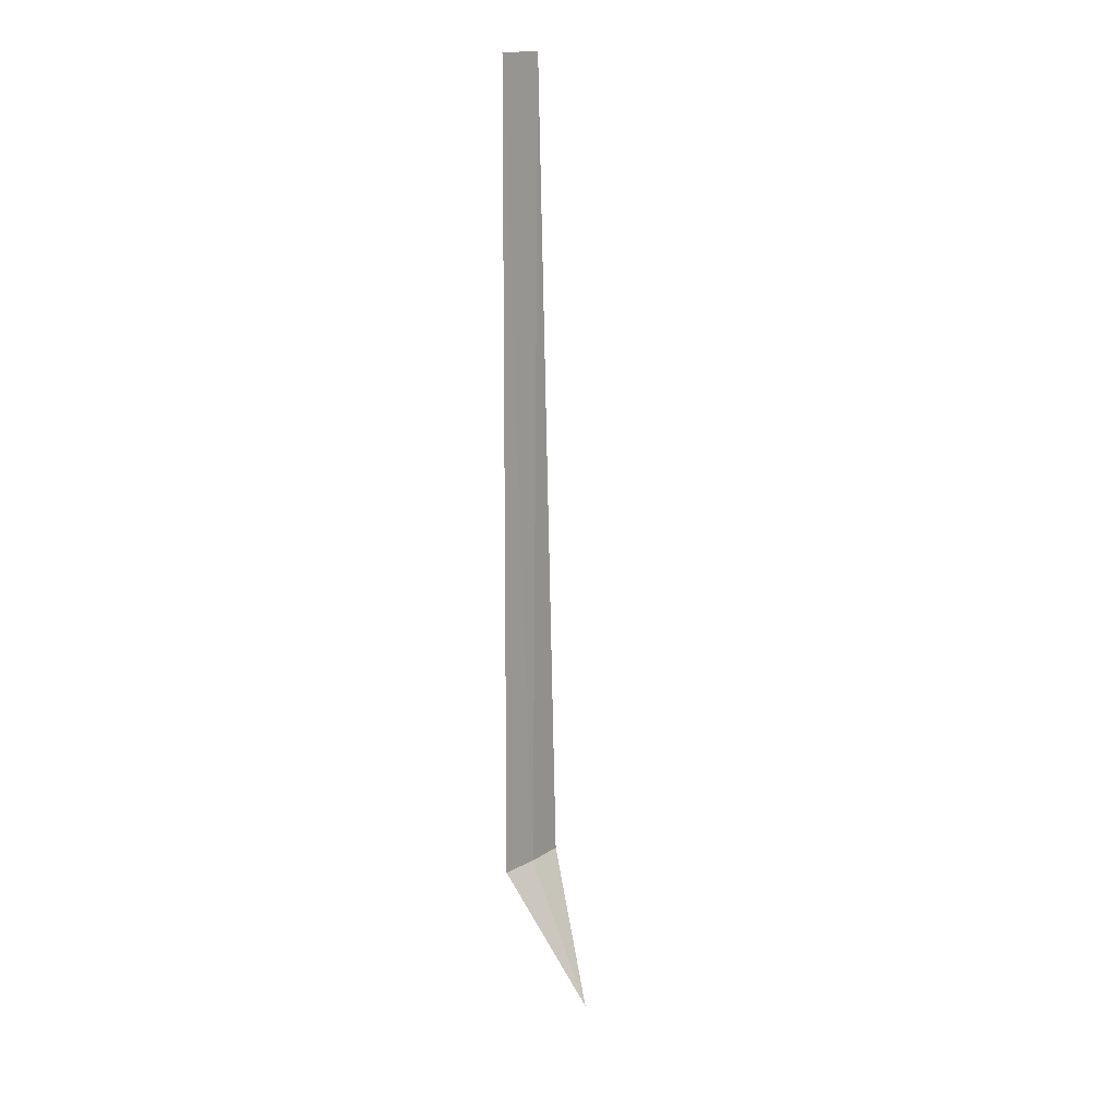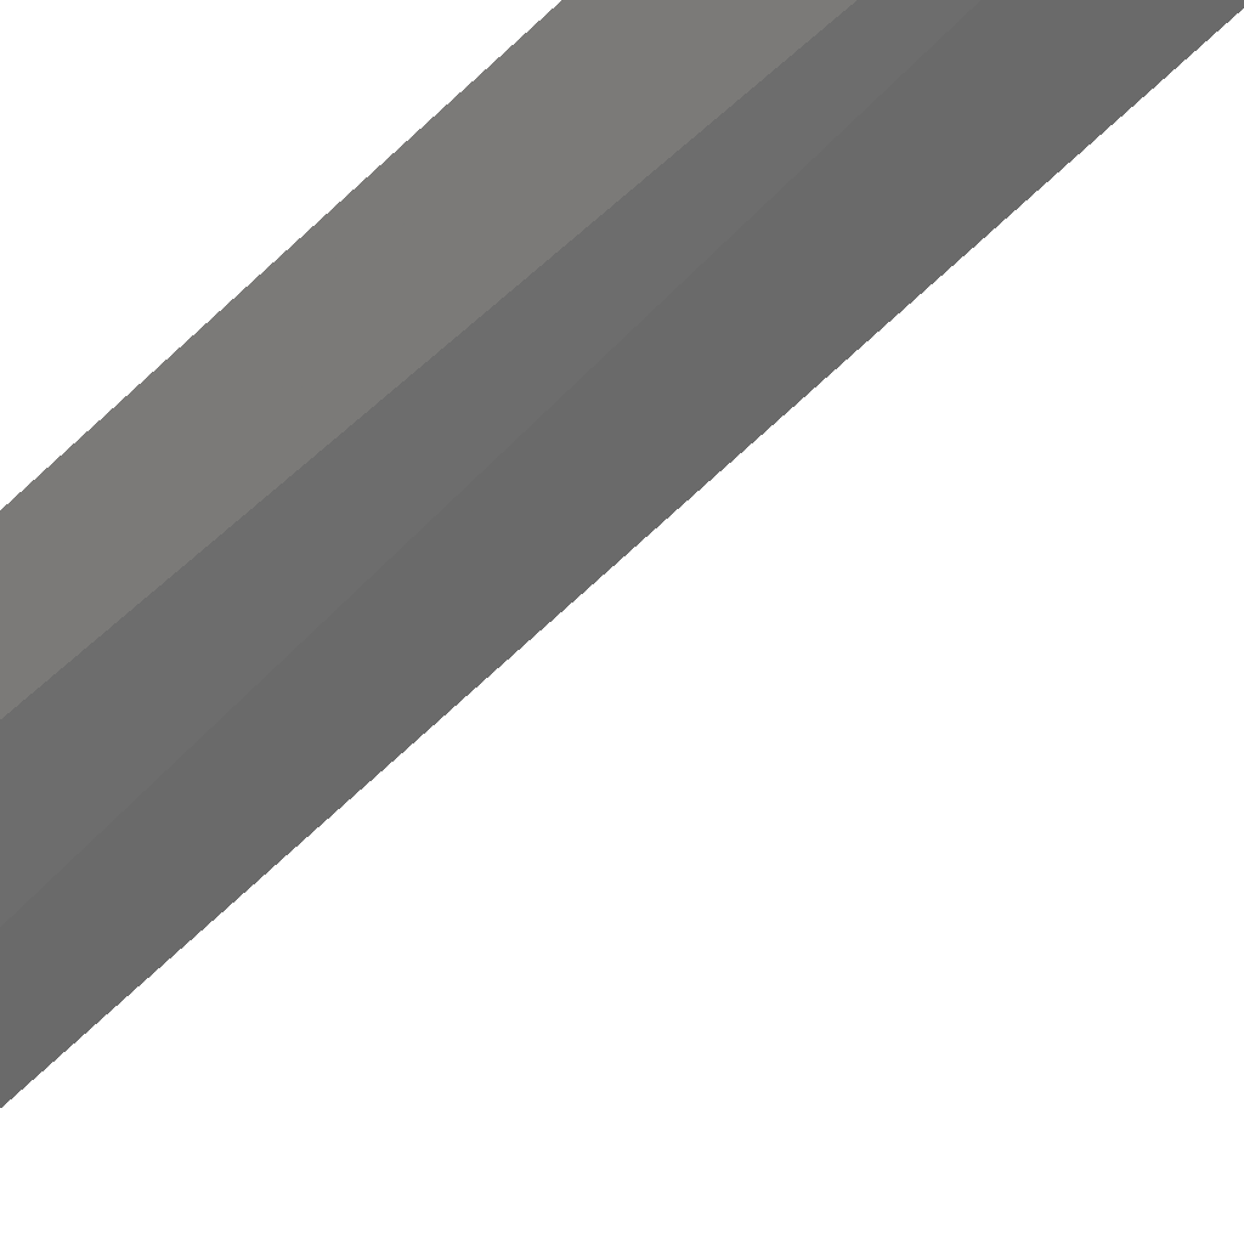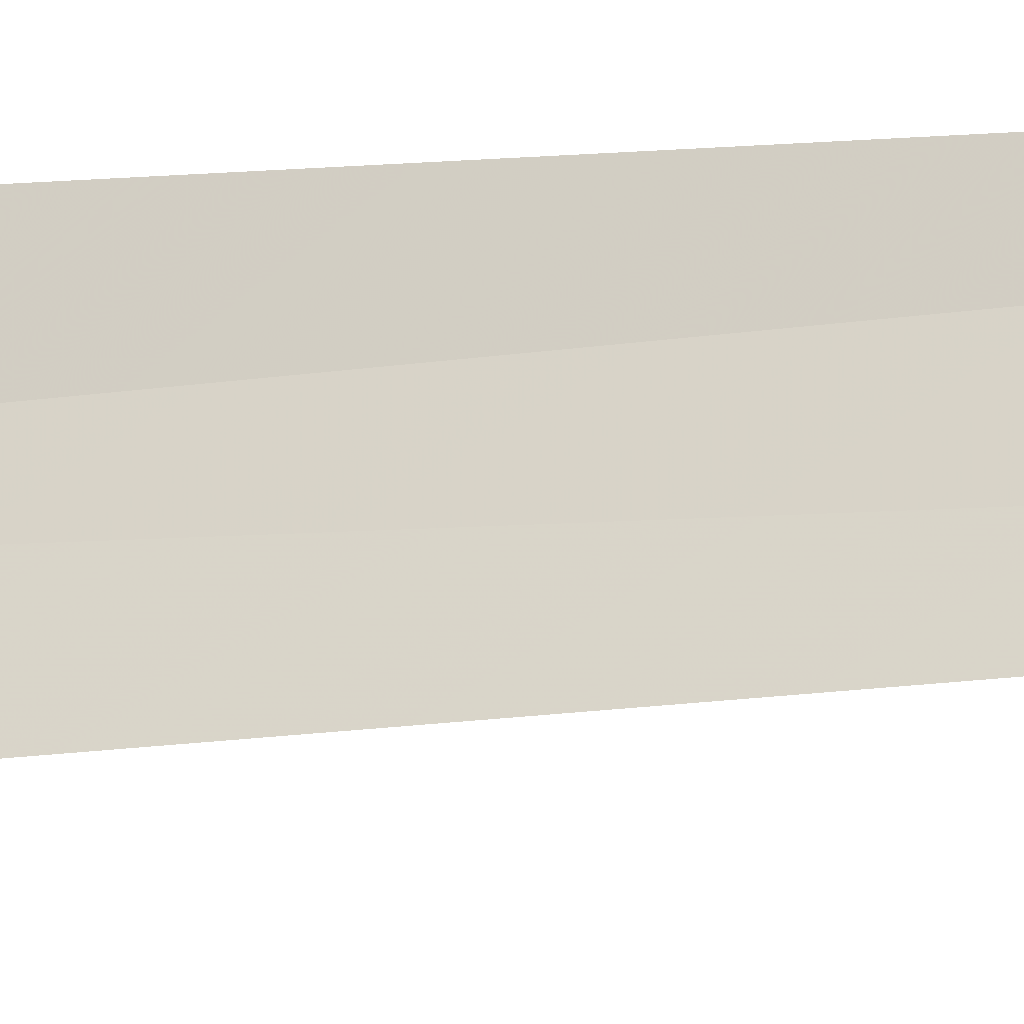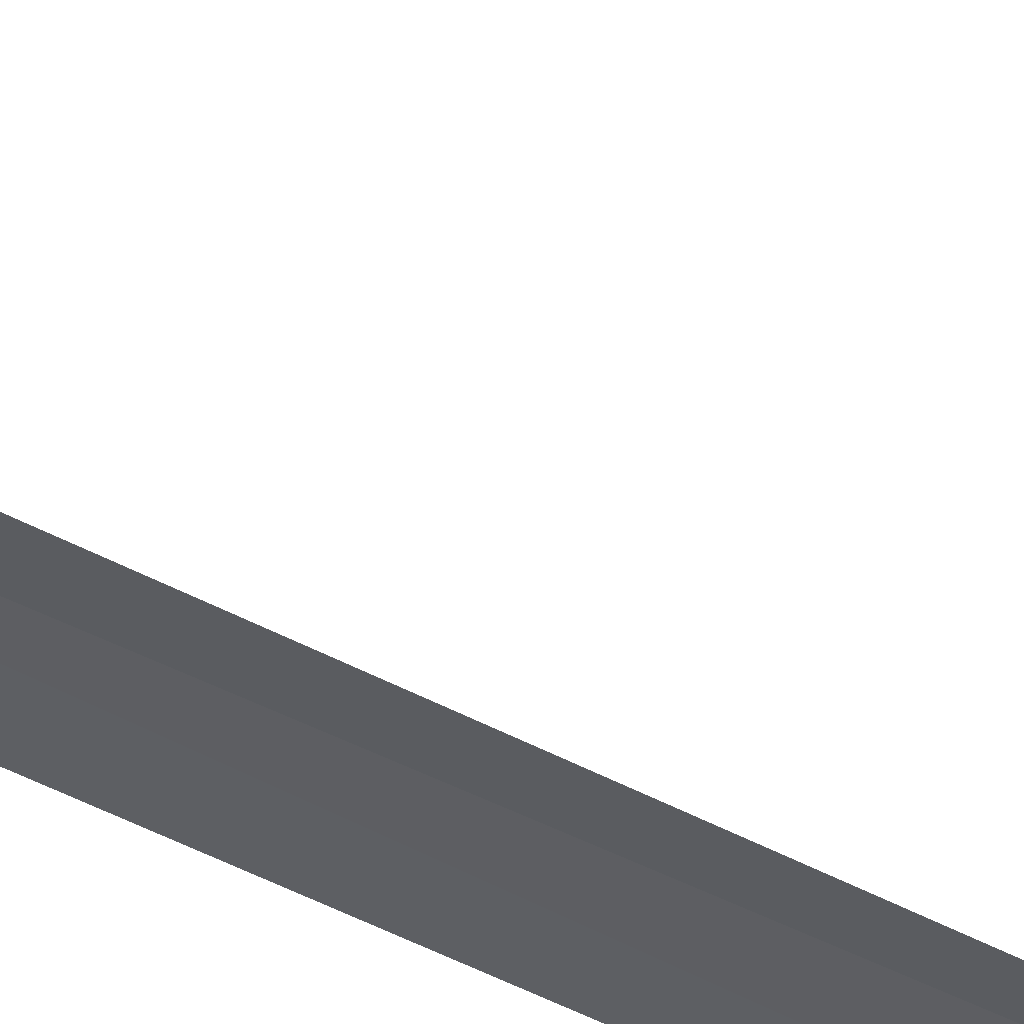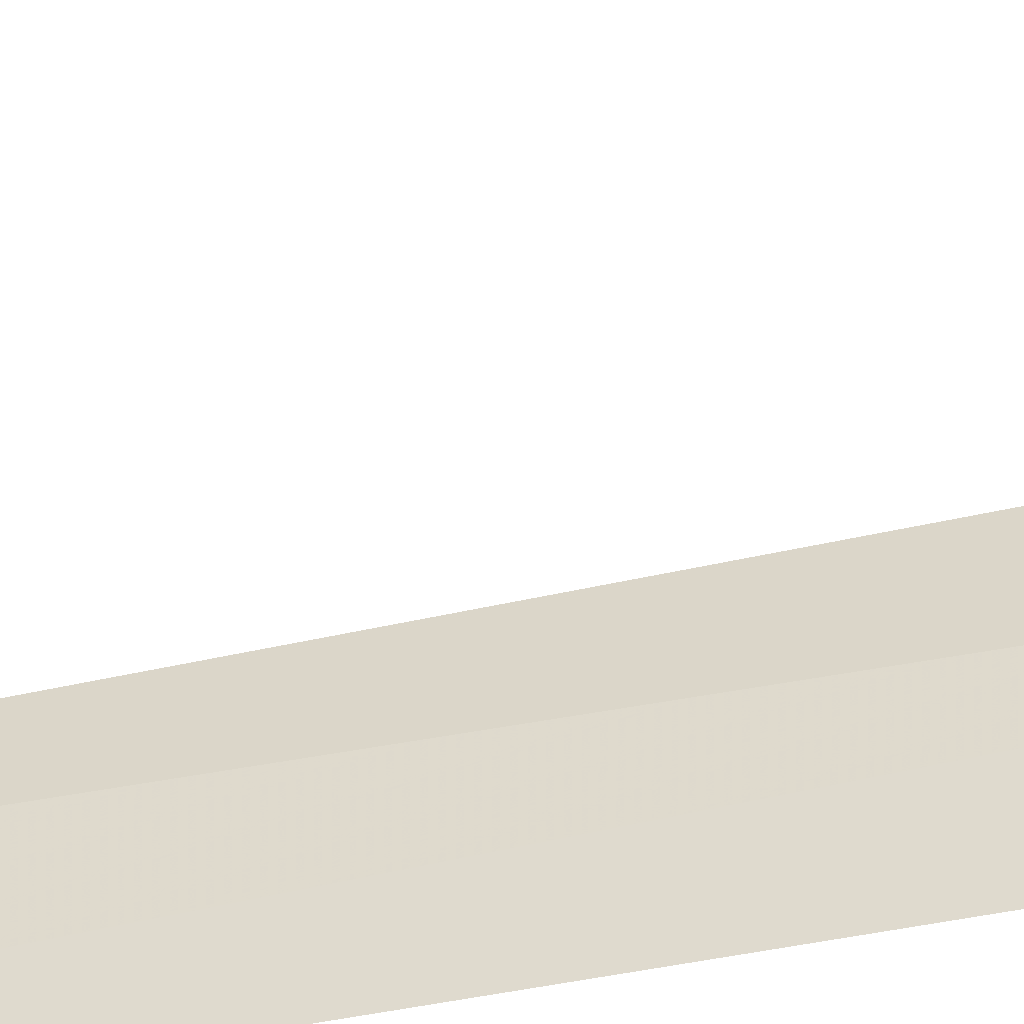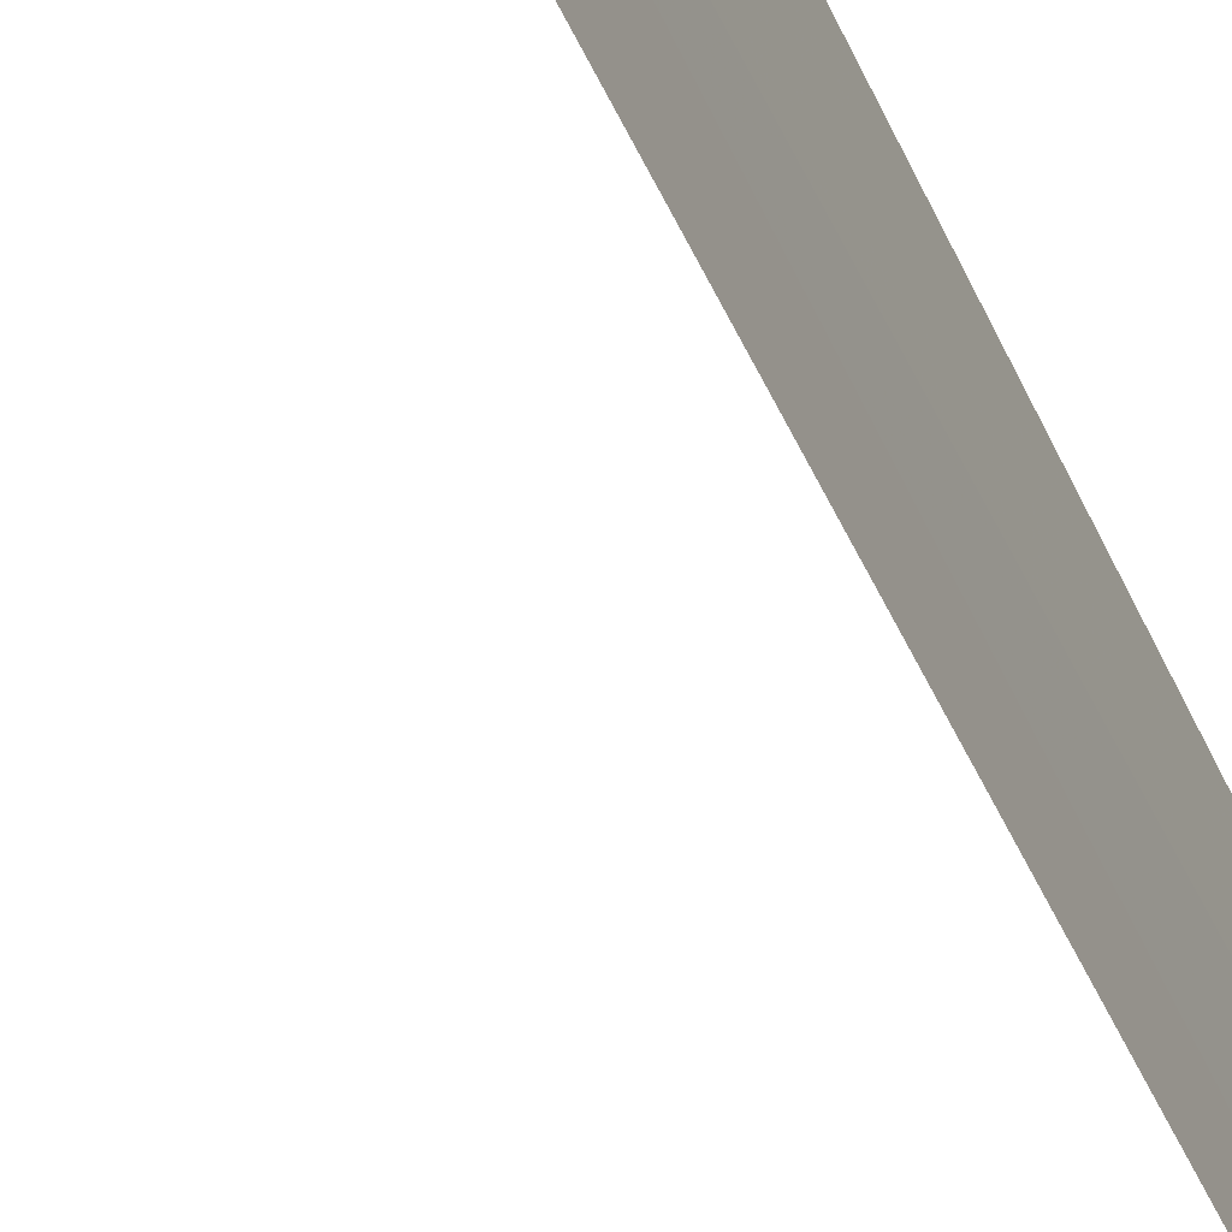
<metadata>
{"format":"obj","ext":"obj","renderer":"f3d","projection":"perspective","resolution":1024,"background":"white","views":[{"elev":16.8,"azim":40.5,"up":"+Z"},{"elev":31.7,"azim":30.4,"up":"+Y"},{"elev":-20.2,"azim":-77.1,"up":"+Y"},{"elev":64.4,"azim":-64.9,"up":"+Y"},{"elev":-49.4,"azim":102.5,"up":"+Y"},{"elev":-44.9,"azim":-158.5,"up":"+Y"}]}
</metadata>
<code>
v 44.25 0.002607 86.5
v 44.23 0.4082 86.5
v 44.25 0.1275 95
v 44.23 -0.368 95
v 44.23 -0.403 86.5
v 45 0.002607 85
f 1 3 2
f 1 5 4
f 1 4 3
f 1 6 5
f 1 2 6

</code>
